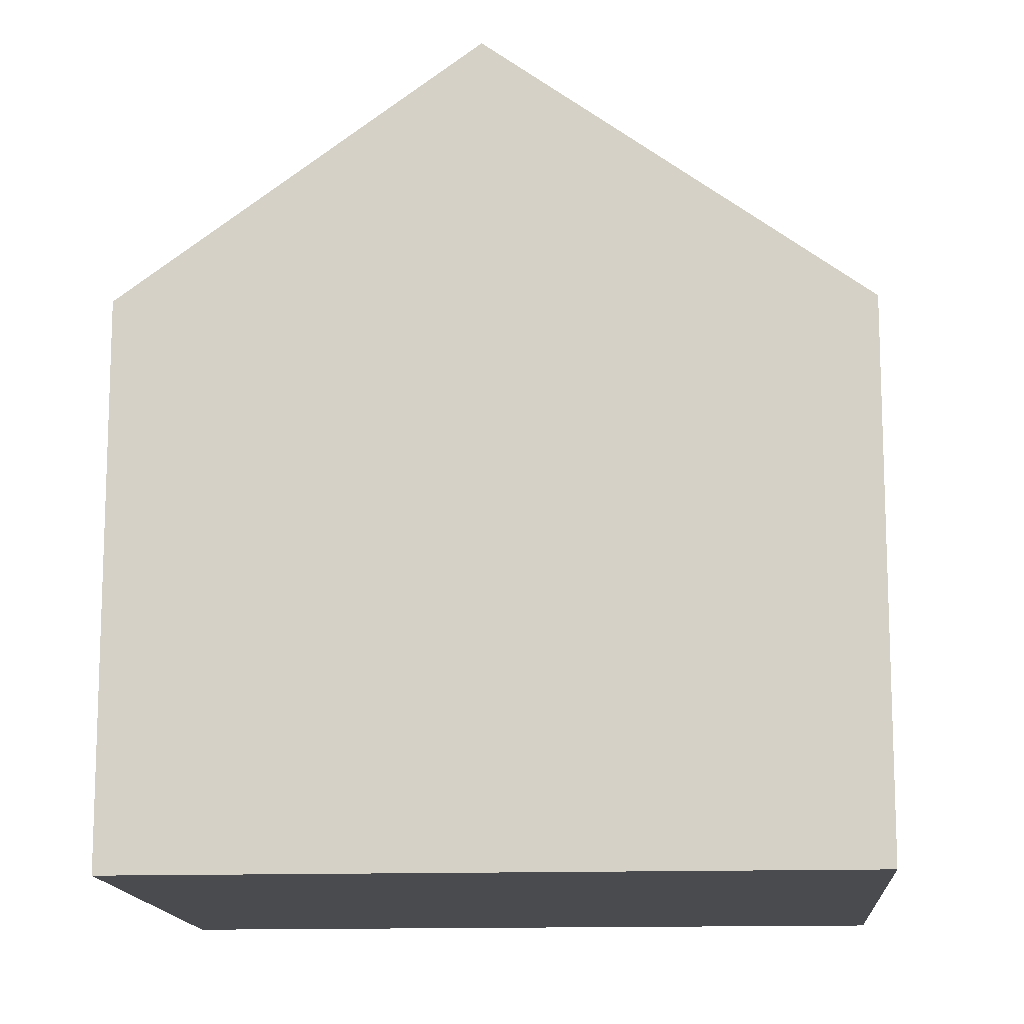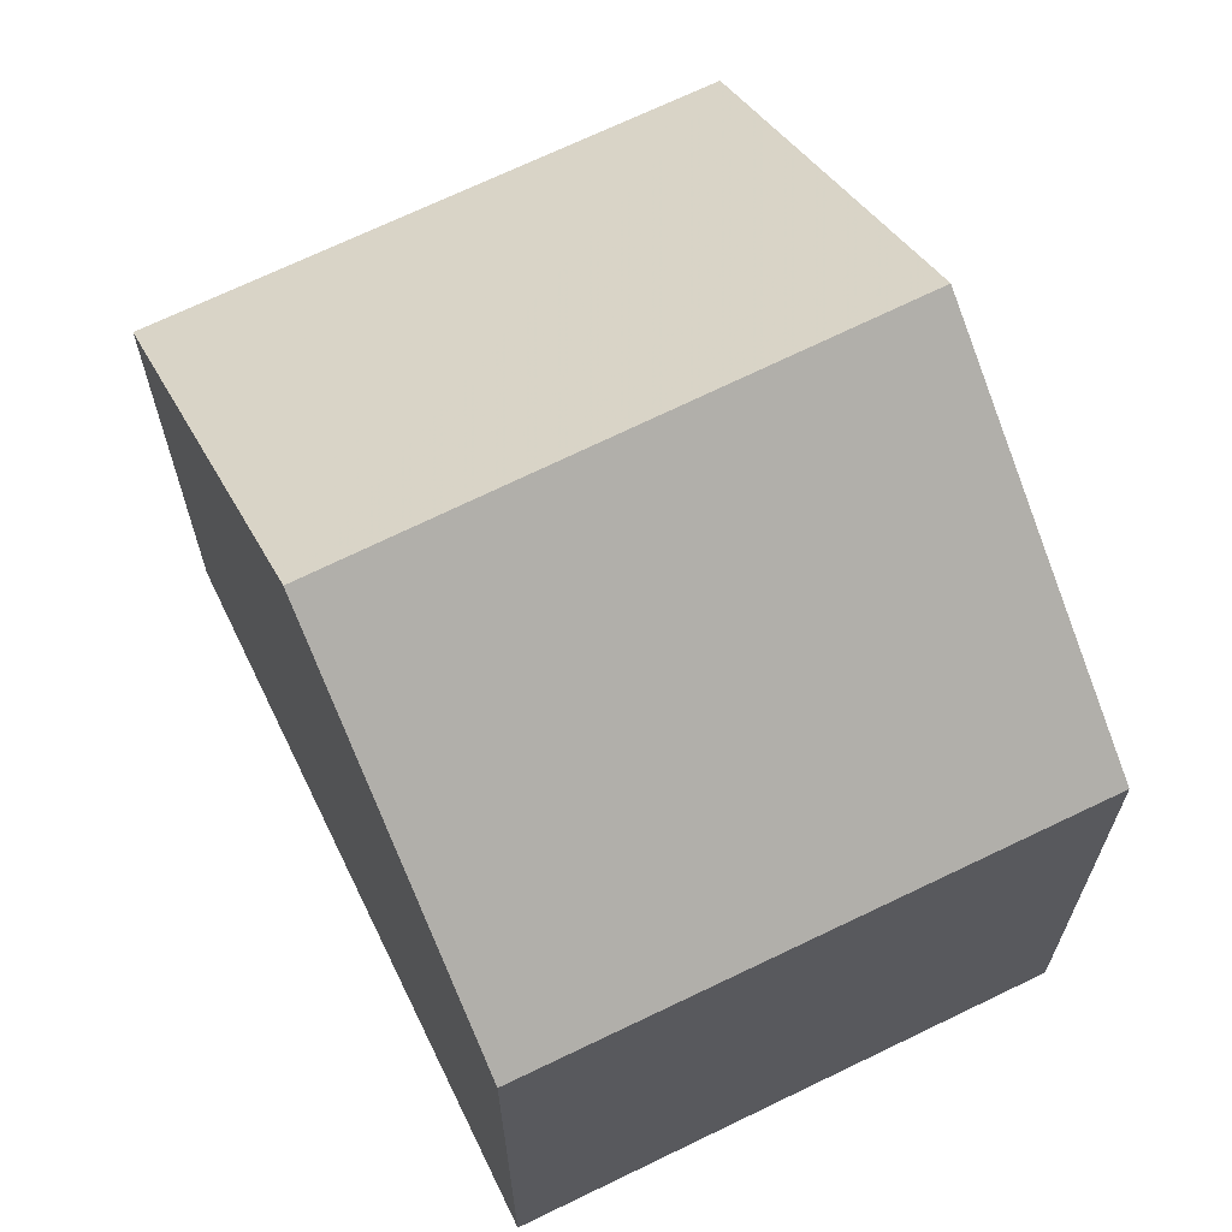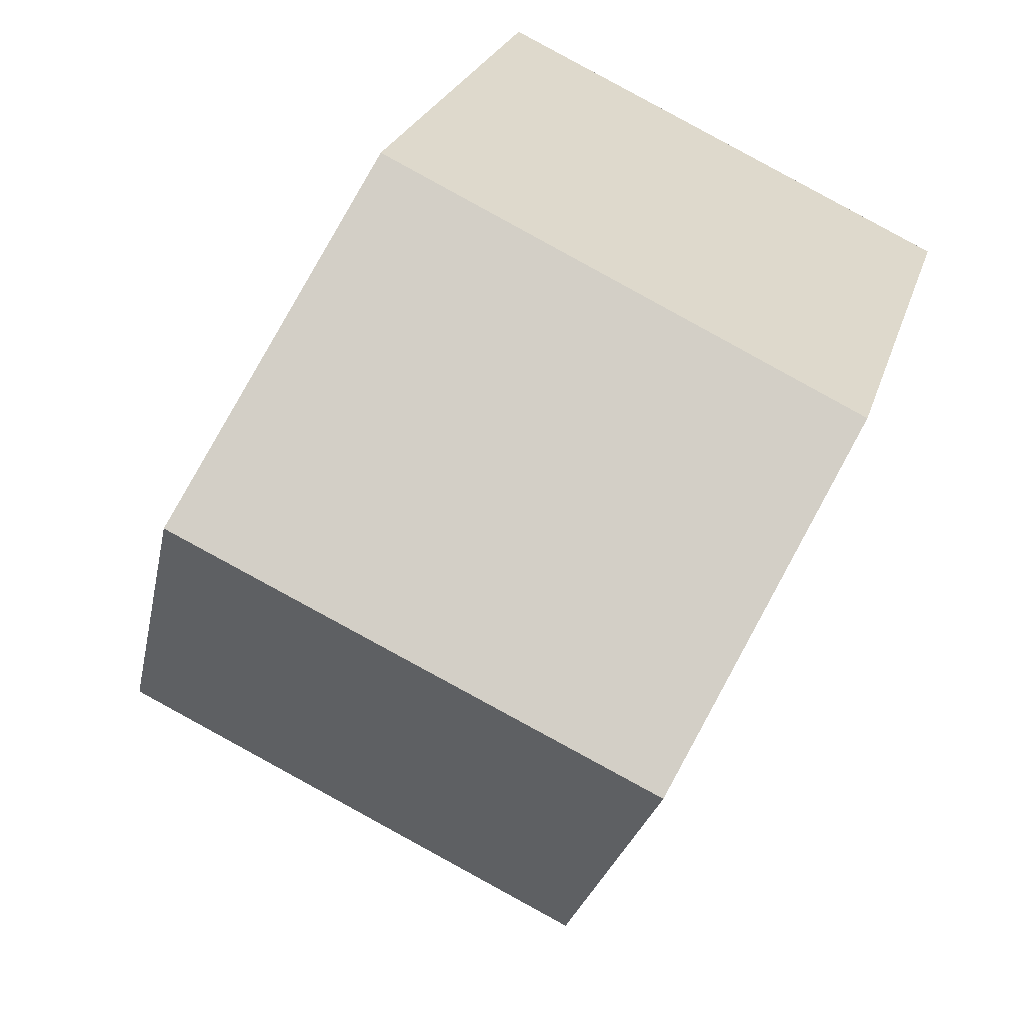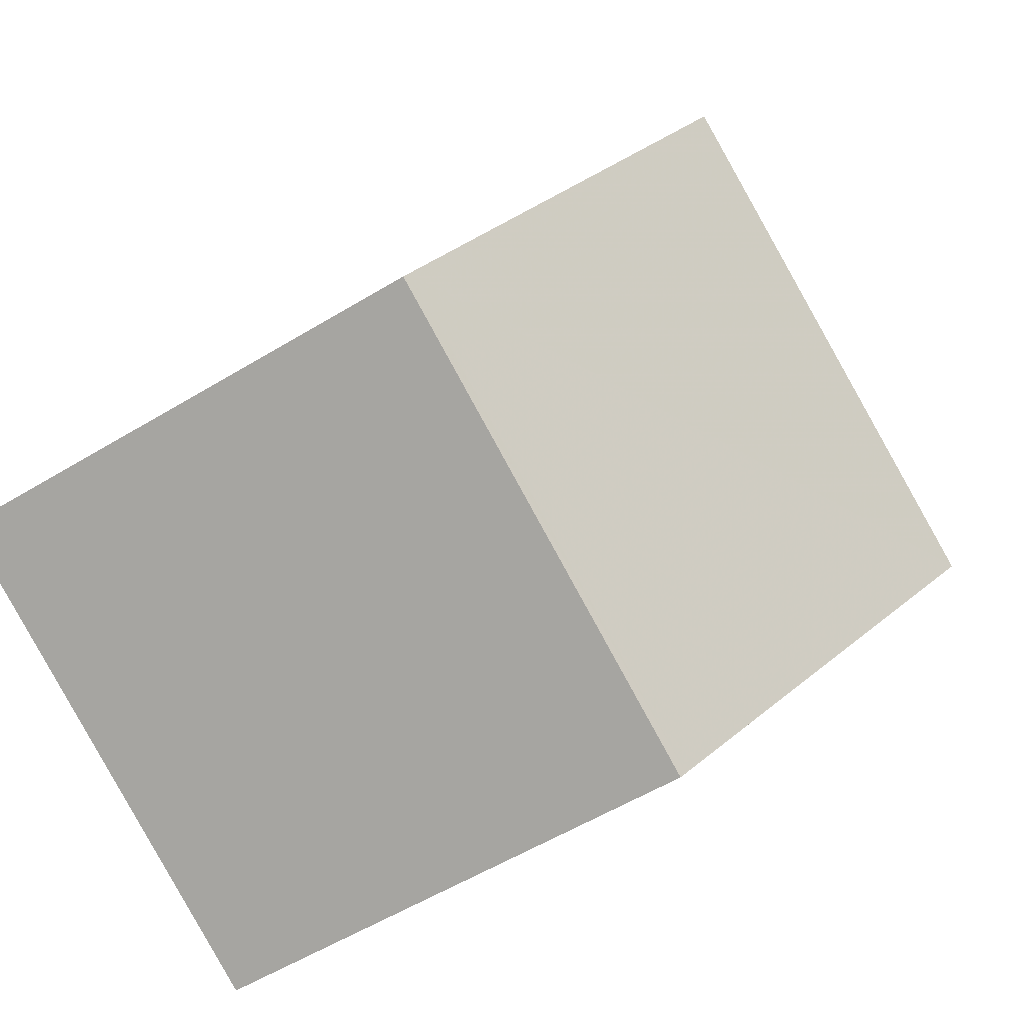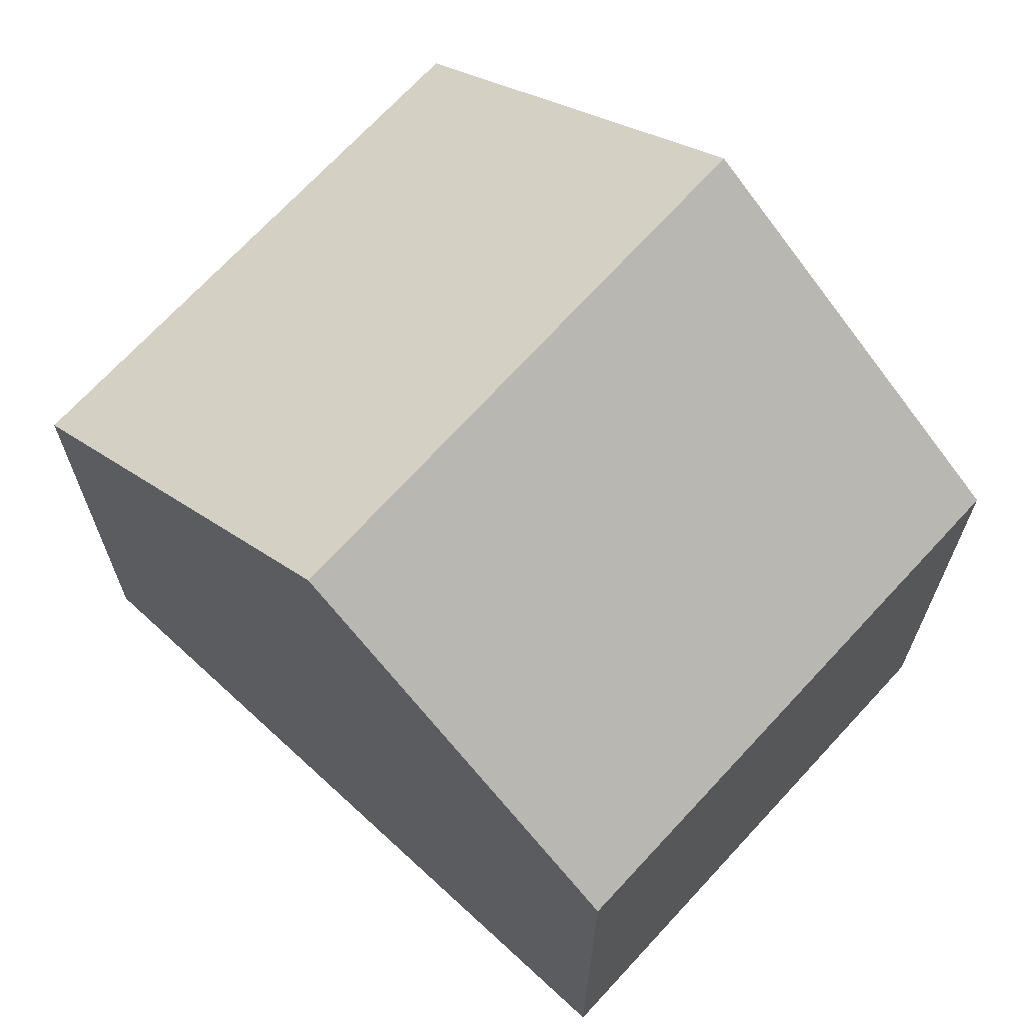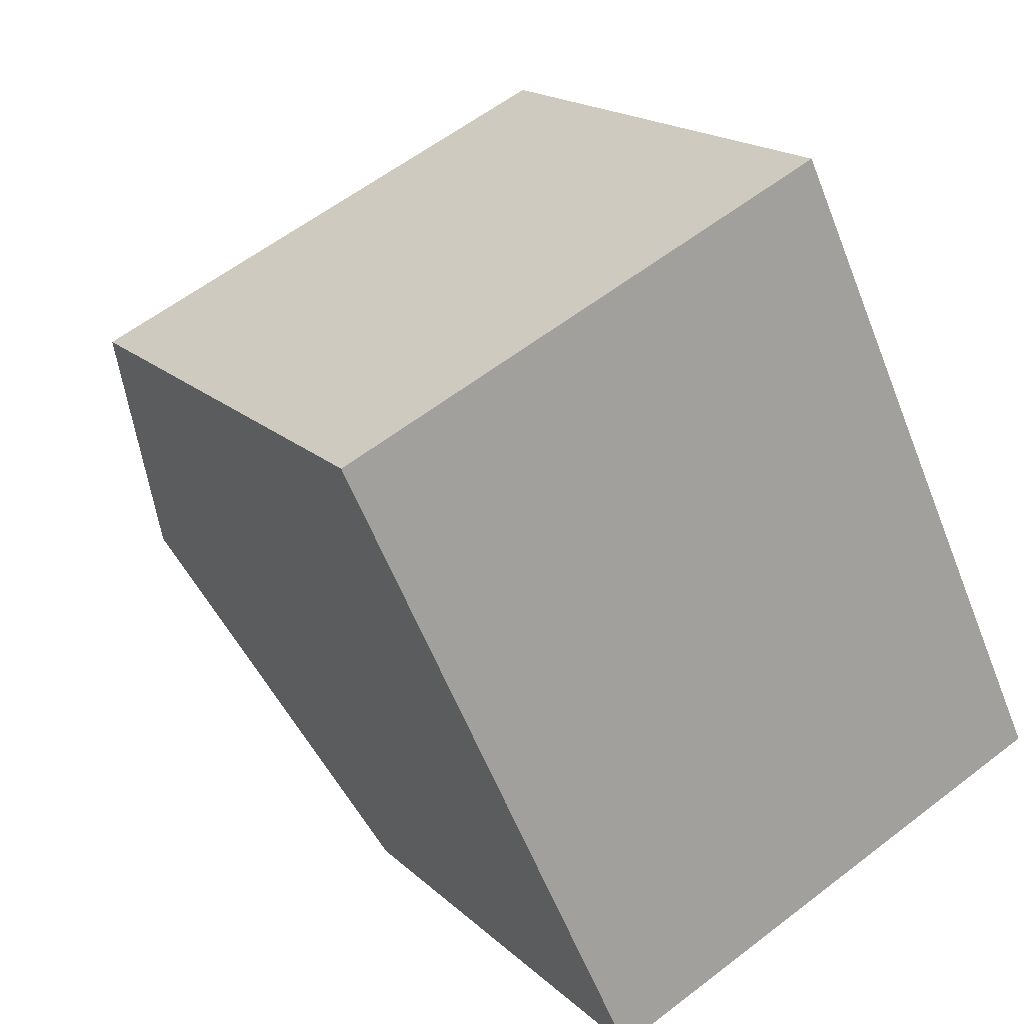
<metadata>
{"format":"obj","ext":"obj","renderer":"f3d","projection":"perspective","resolution":1024,"background":"white","views":[{"elev":-13.8,"azim":-110.9,"up":"+Z"},{"elev":68.4,"azim":129.1,"up":"+Z"},{"elev":23.9,"azim":14.8,"up":"+Y"},{"elev":-56.1,"azim":-57.5,"up":"+Y"},{"elev":69.4,"azim":107.7,"up":"+Z"},{"elev":17.4,"azim":150.1,"up":"+Y"}]}
</metadata>
<code>
v -2257 -2441 5.637
v -2251 -2443 5.69
v -2255 -2450 5.499
v -2260 -2448 5.525
v -2258 -2444 8.26
v -2253 -2447 8.274
v -2251 -2444 5.864
v -2257 -2441 5.812
v -2258 -2444 8.261
v -2257 -2441 5.812
v -2257 -2441 5.637
v -2253 -2447 8.274
v -2251 -2443 5.864
v -2251 -2443 5.69
v -2253 -2447 8.274
v -2258 -2444 8.26
v -2260 -2448 5.525
v -2258 -2444 8.261
v -2255 -2450 5.499
v -2253 -2447 8.274
v -2255 -2450 5.55
v -2255 -2450 5.55
v -2260 -2448 5.576
v -2260 -2448 5.576
v -2257 -2441 5.637
v -2257 -2441 5.637
v -2257 -2441 8.882e-16
v -2257 -2441 0
v -2251 -2444 5.864
v -2251 -2443 5.69
v -2251 -2443 0
v -2251 -2444 0
v -2255 -2450 5.499
v -2255 -2450 5.499
v -2255 -2450 0
v -2255 -2450 0
v -2260 -2448 5.576
v -2260 -2448 5.525
v -2260 -2448 0
v -2260 -2448 0
v -2257 -2441 5.812
v -2258 -2444 8.26
v -2258 -2444 0
v -2257 -2441 -8.882e-16
v -2253 -2447 8.274
v -2251 -2444 5.864
v -2251 -2444 0
v -2253 -2447 0
v -2257 -2441 5.637
v -2257 -2441 5.812
v -2257 -2441 -8.882e-16
v -2257 -2441 8.882e-16
v -2251 -2443 5.69
v -2257 -2441 5.637
v -2257 -2441 0
v -2251 -2443 0
v -2251 -2443 5.69
v -2251 -2443 5.69
v -2251 -2443 0
v -2251 -2443 0
v -2255 -2450 5.55
v -2253 -2447 8.274
v -2253 -2447 0
v -2255 -2450 0
v -2260 -2448 5.525
v -2260 -2448 5.525
v -2260 -2448 0
v -2260 -2448 0
v -2260 -2448 5.525
v -2255 -2450 5.499
v -2255 -2450 0
v -2260 -2448 0
v -2255 -2450 5.499
v -2255 -2450 5.55
v -2255 -2450 0
v -2255 -2450 0
v -2258 -2444 8.26
v -2260 -2448 5.576
v -2260 -2448 0
v -2258 -2444 0
v -2255 -2450 0
v -2260 -2448 0
v -2257 -2441 0
v -2251 -2443 0
f 14 2 7 13
f 13 7 6 12
f 9 5 8 10
f 10 8 1 11
f 12 9 10 13
f 13 10 11 14
f 22 20 15 21
f 24 16 18 23
f 23 18 20 22
f 21 3 19 22
f 23 17 4 24
f 22 19 17 23
f 26 27 28 25
f 30 31 32 29
f 34 35 36 33
f 38 39 40 37
f 42 43 44 41
f 46 47 48 45
f 50 51 52 49
f 54 55 56 53
f 58 59 60 57
f 62 63 64 61
f 66 67 68 65
f 70 71 72 69
f 74 75 76 73
f 78 79 80 77
f 82 83 84 81

</code>
